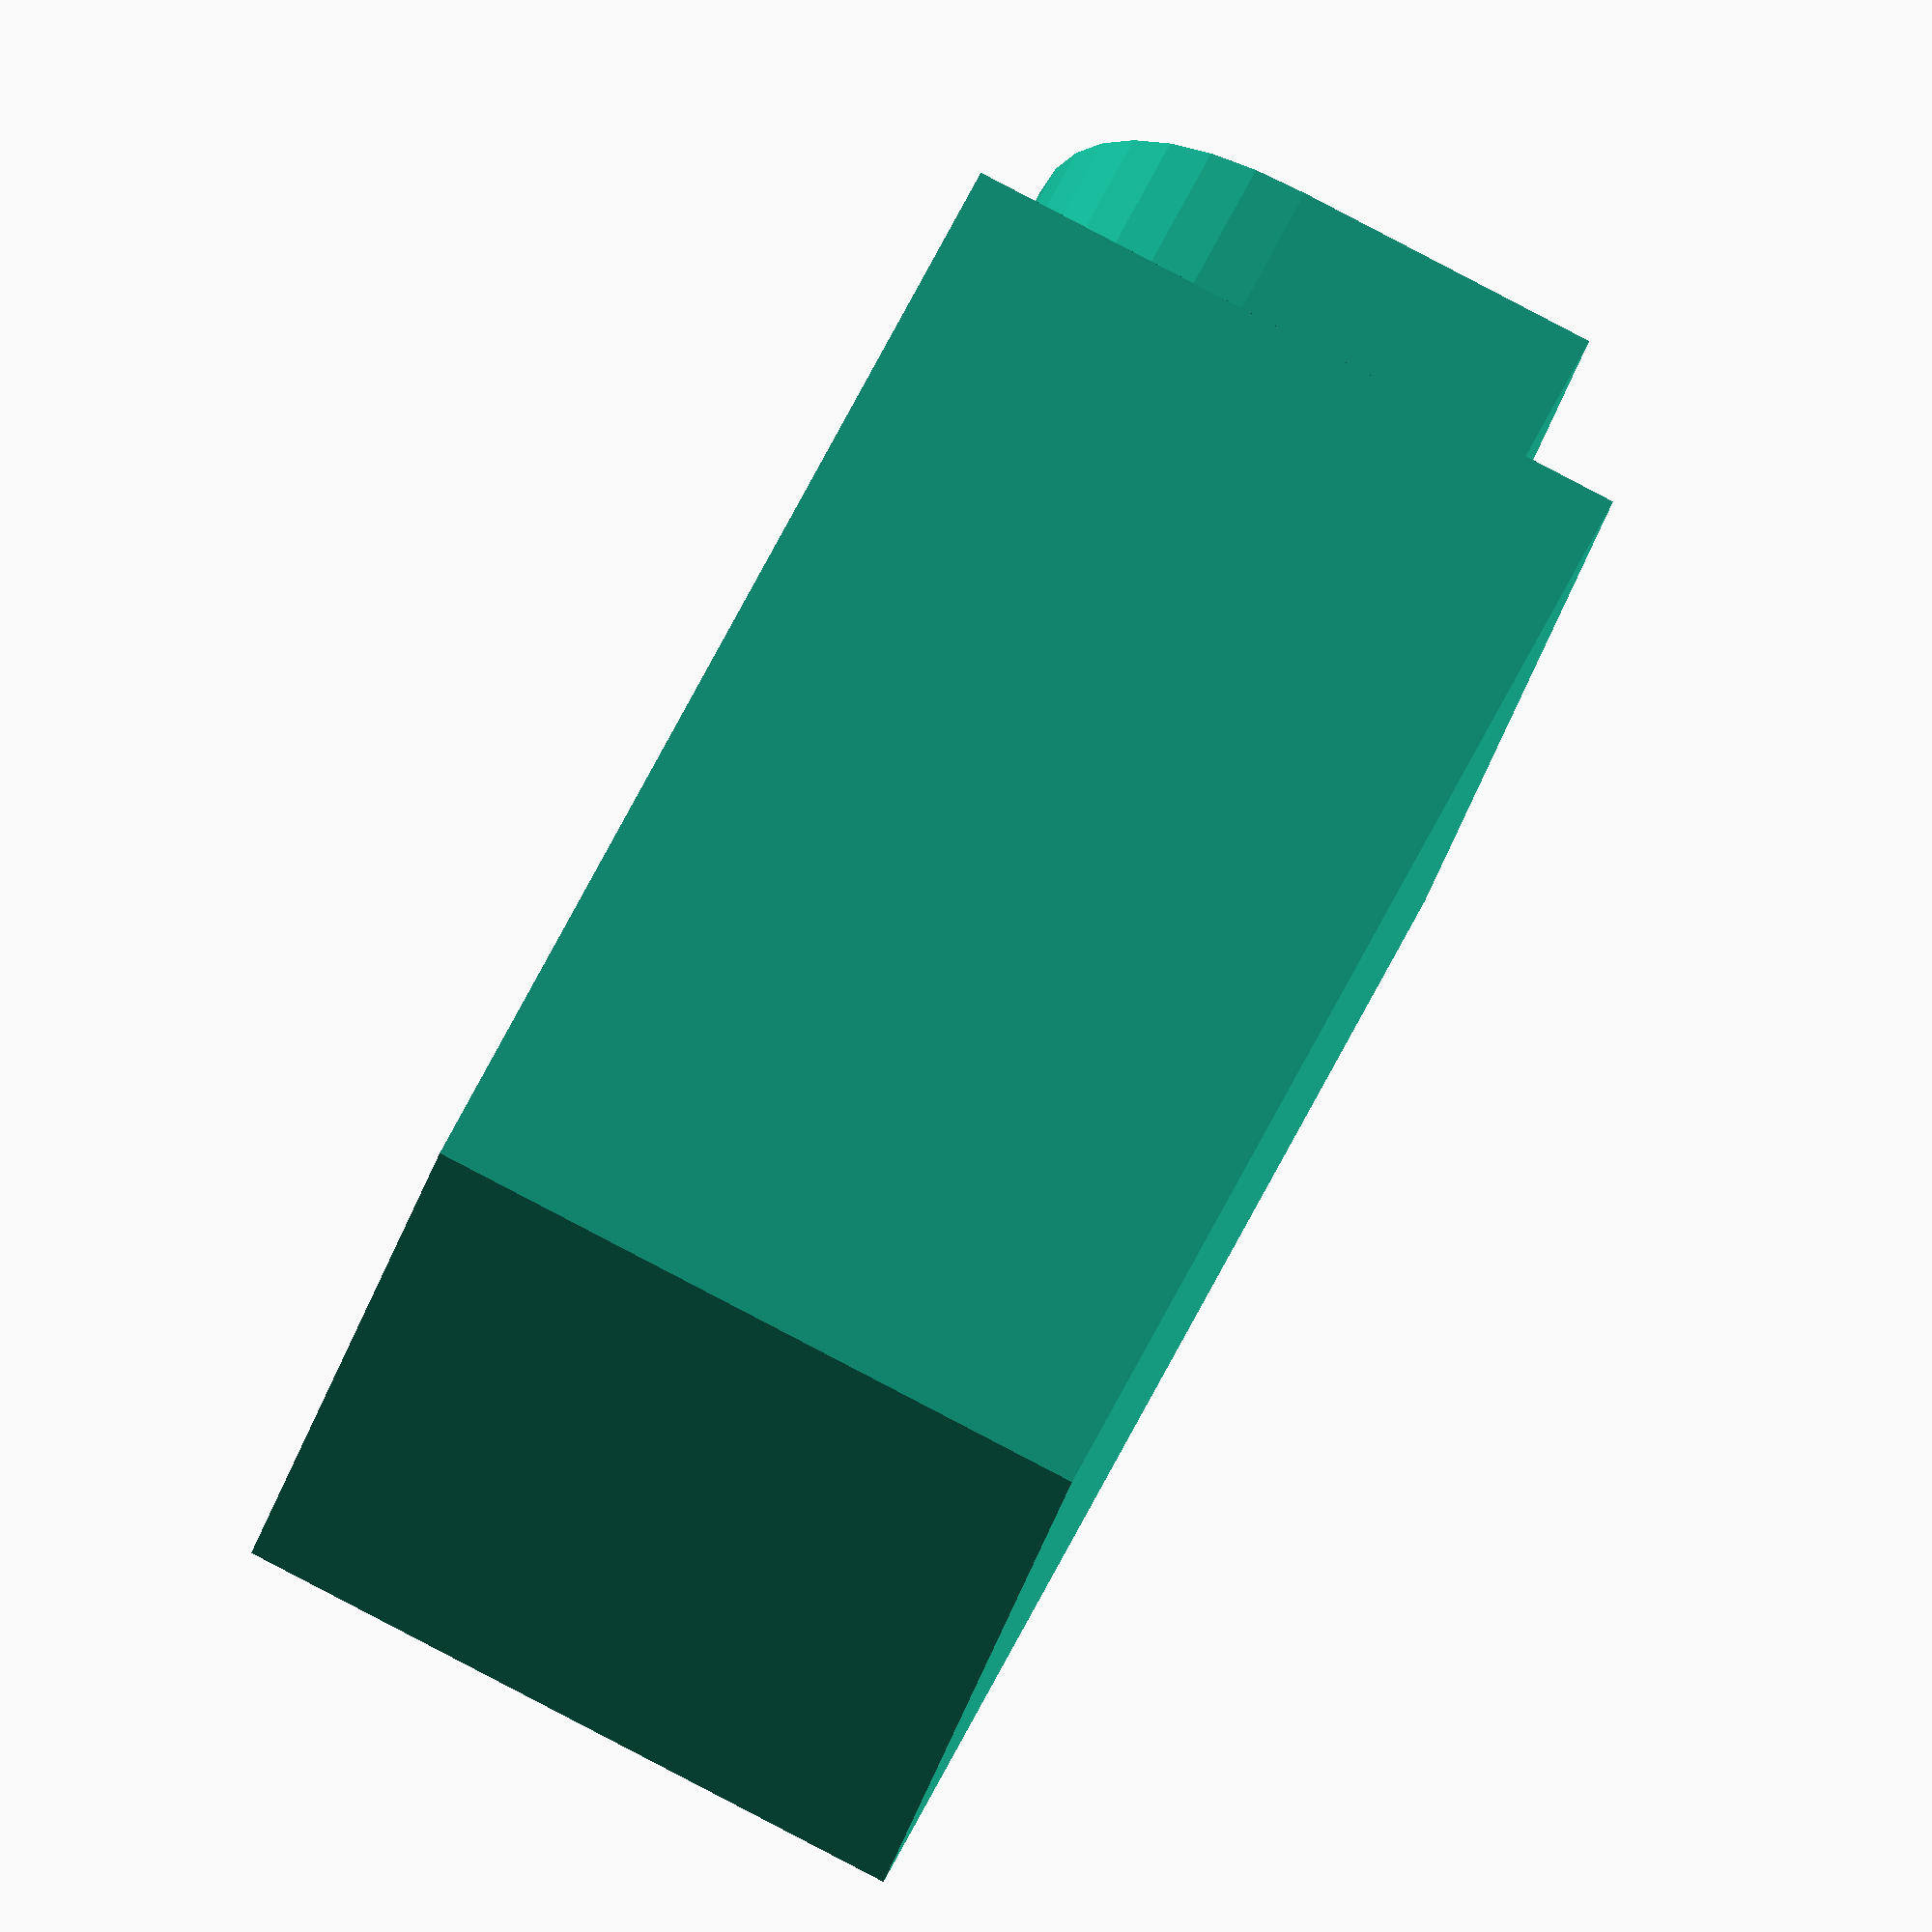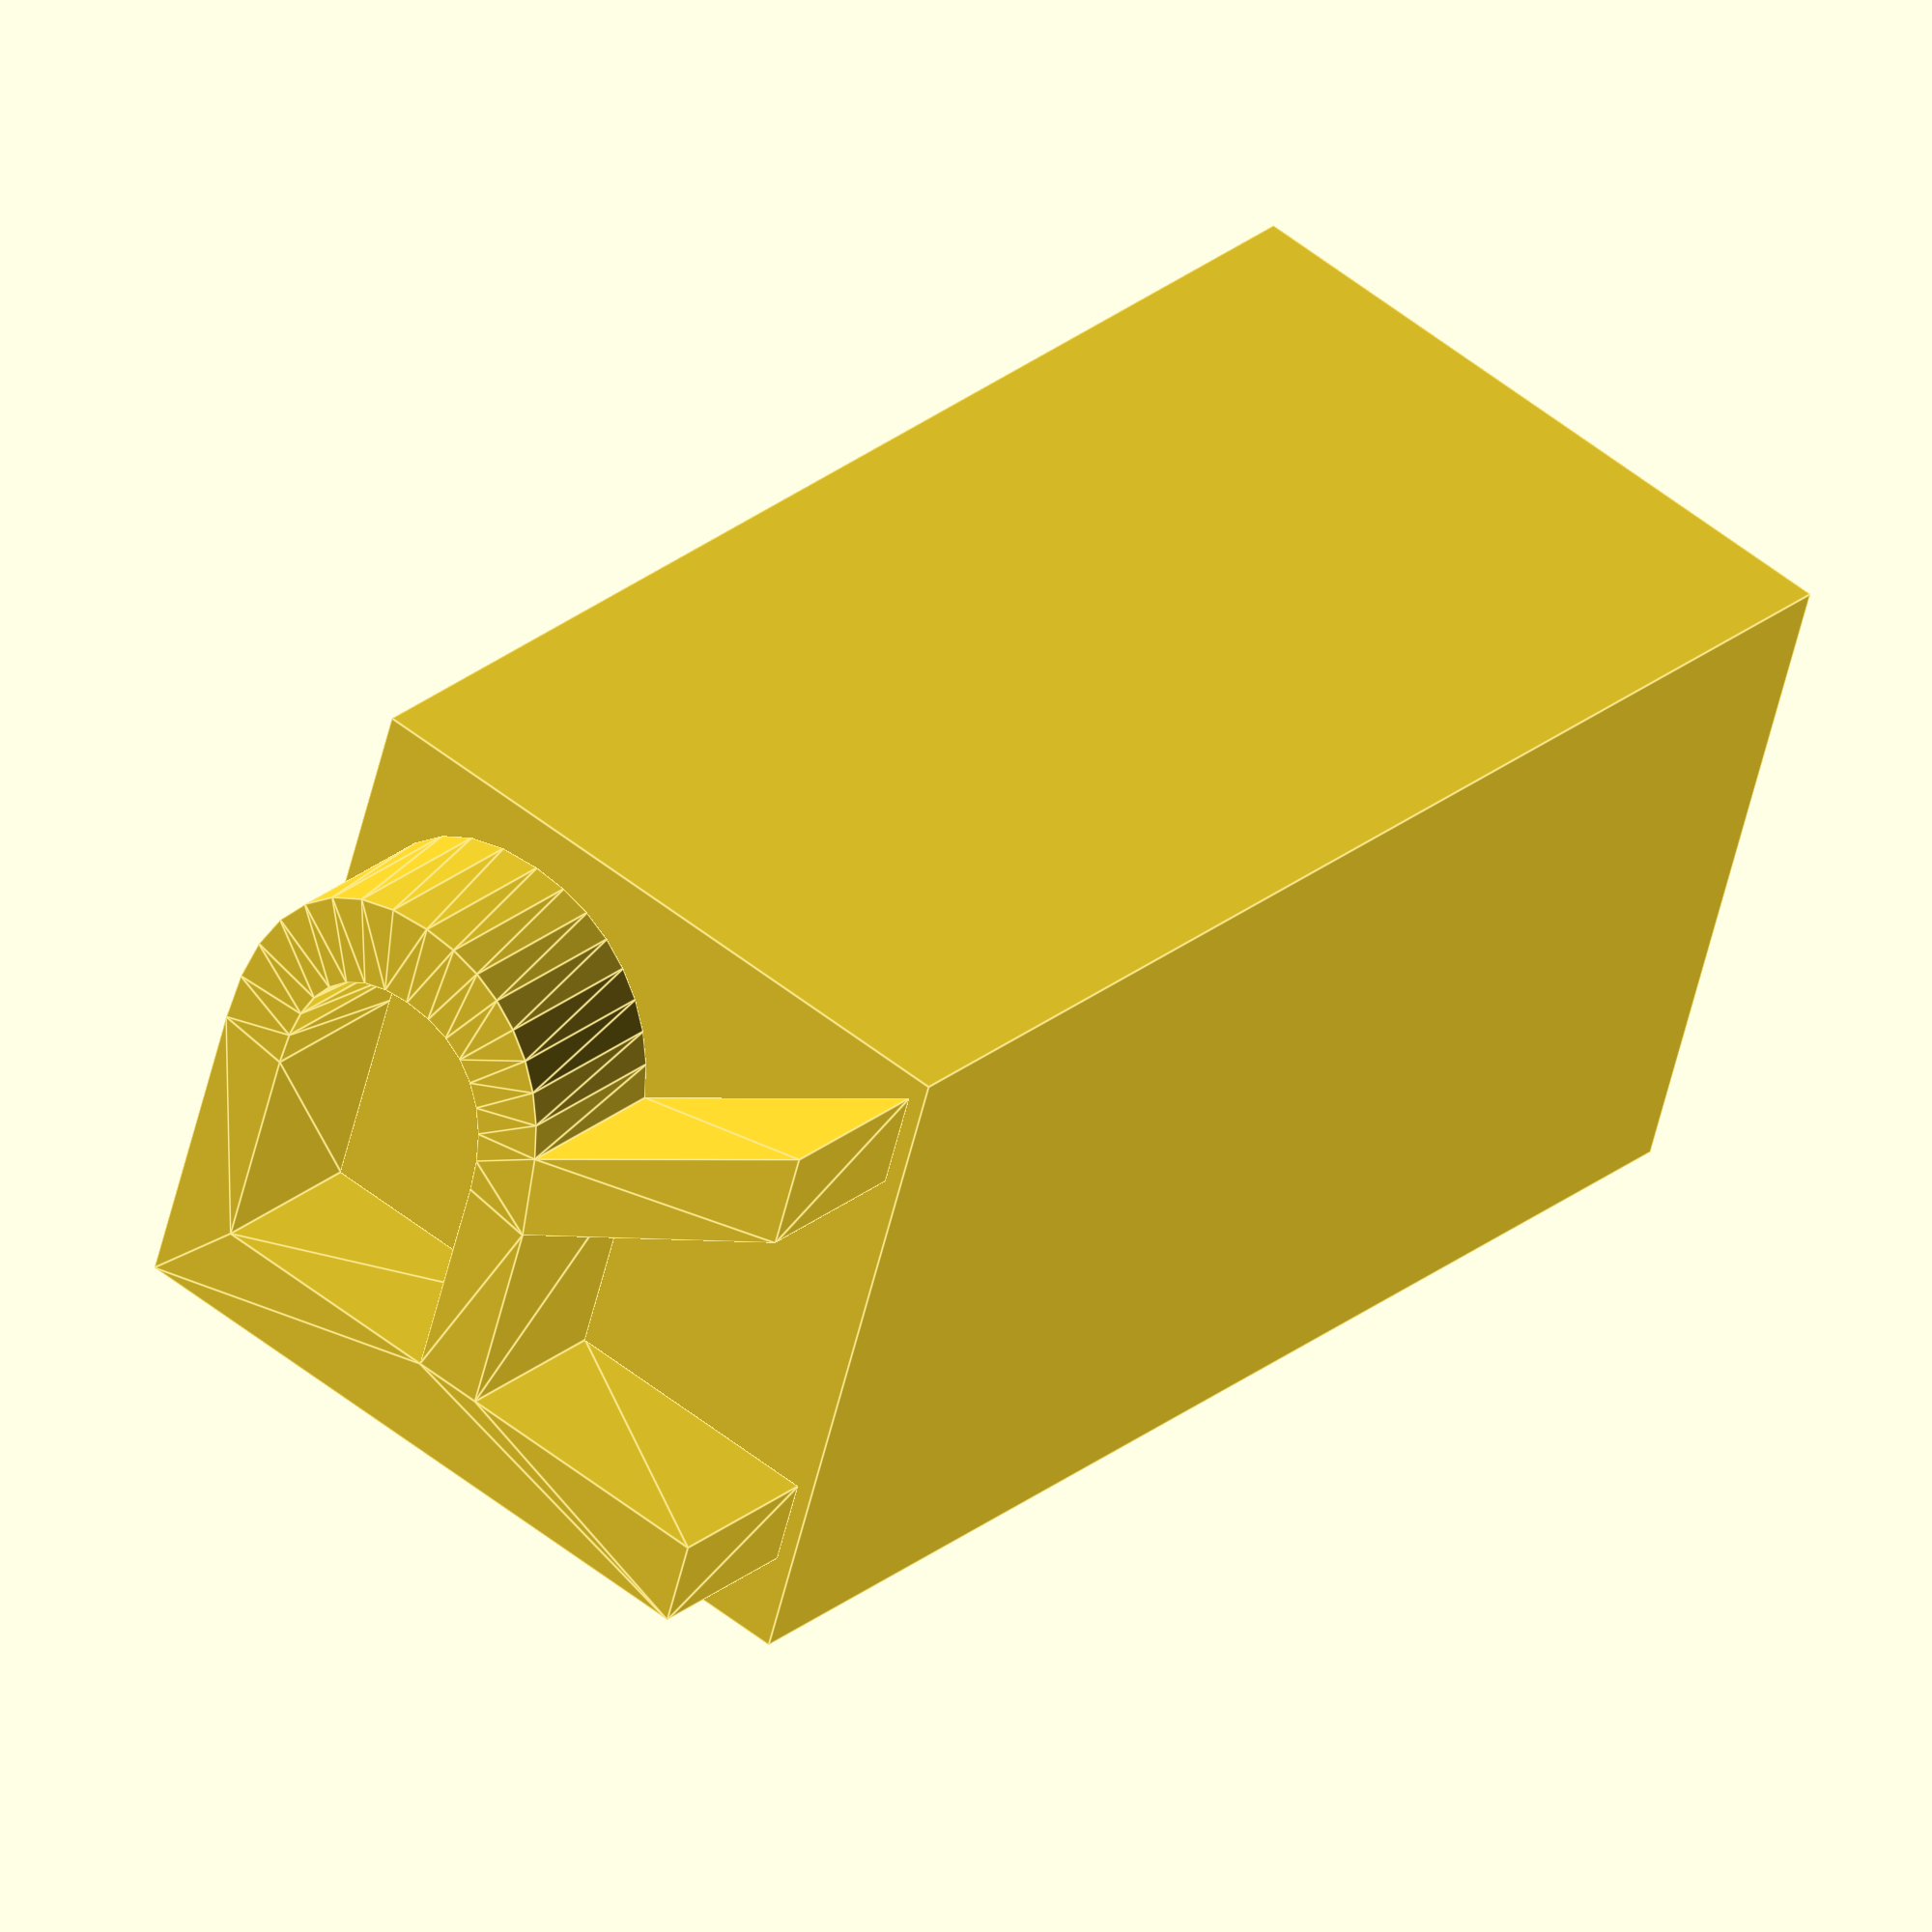
<openscad>

cube([20, 20, 40]);
translate([0.5, 0.5, 40]){
    linear_extrude(5){
        text("R", size=20);
    }
}

</openscad>
<views>
elev=312.0 azim=343.4 roll=202.3 proj=o view=solid
elev=153.9 azim=106.6 roll=141.8 proj=o view=edges
</views>
